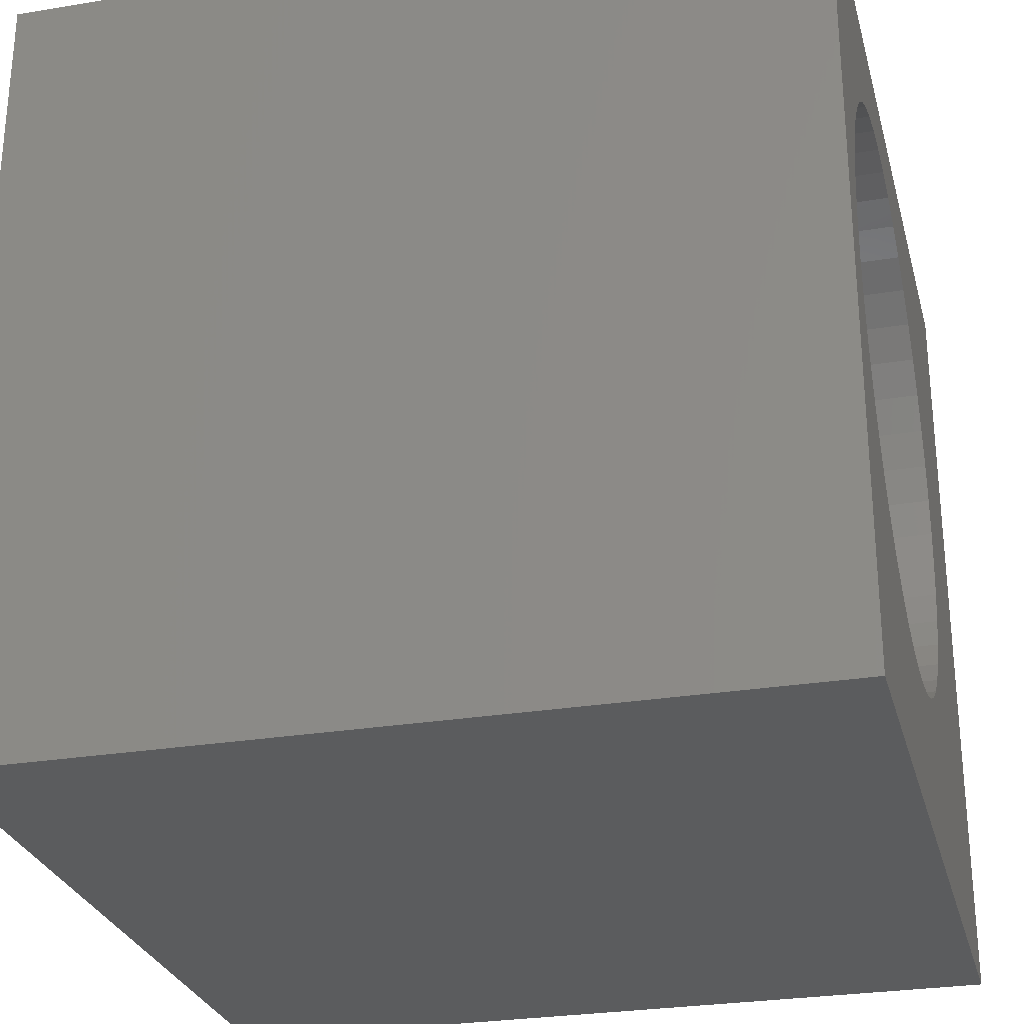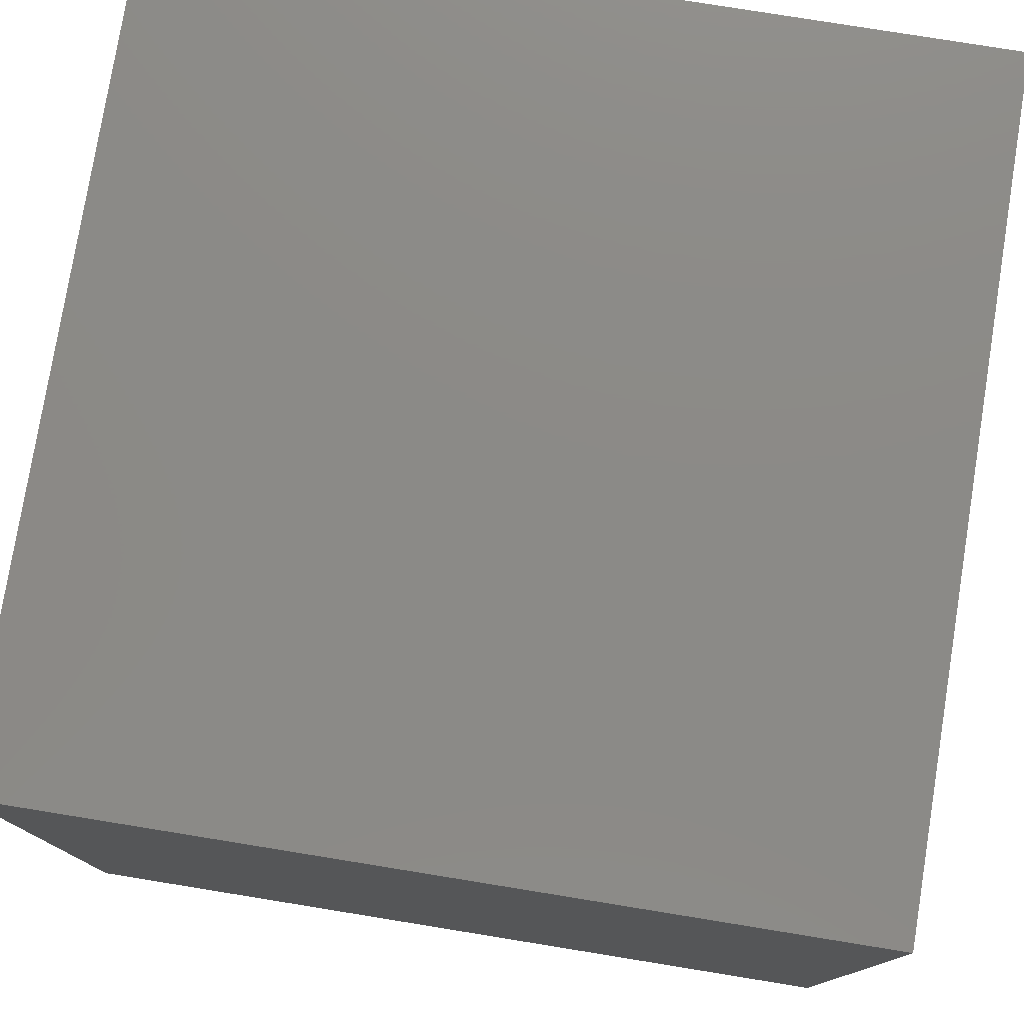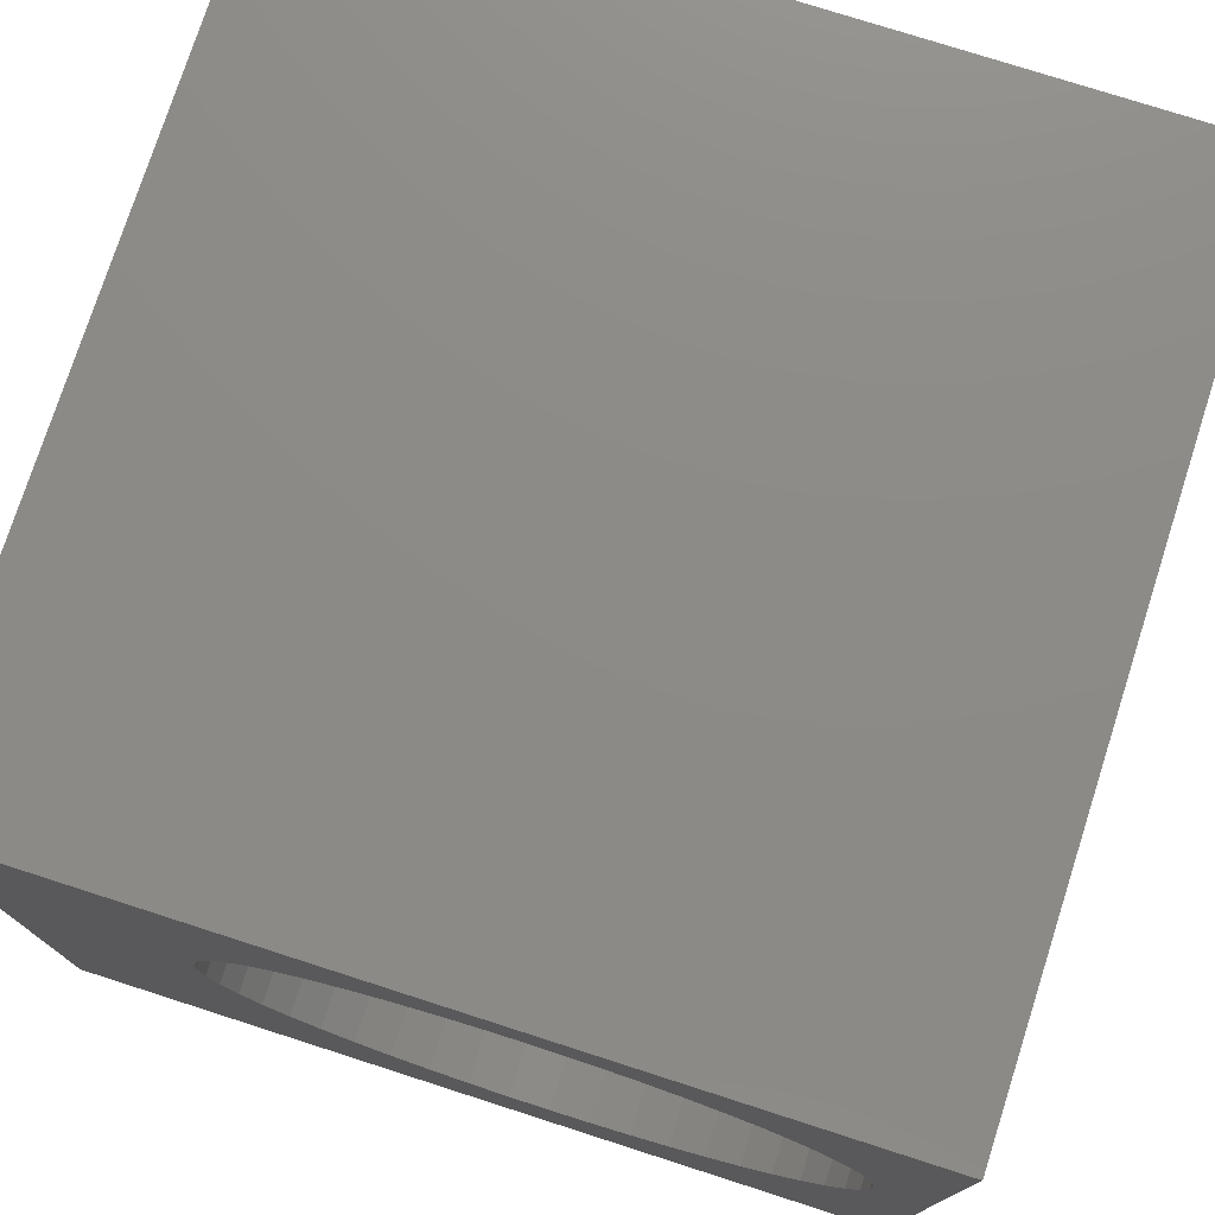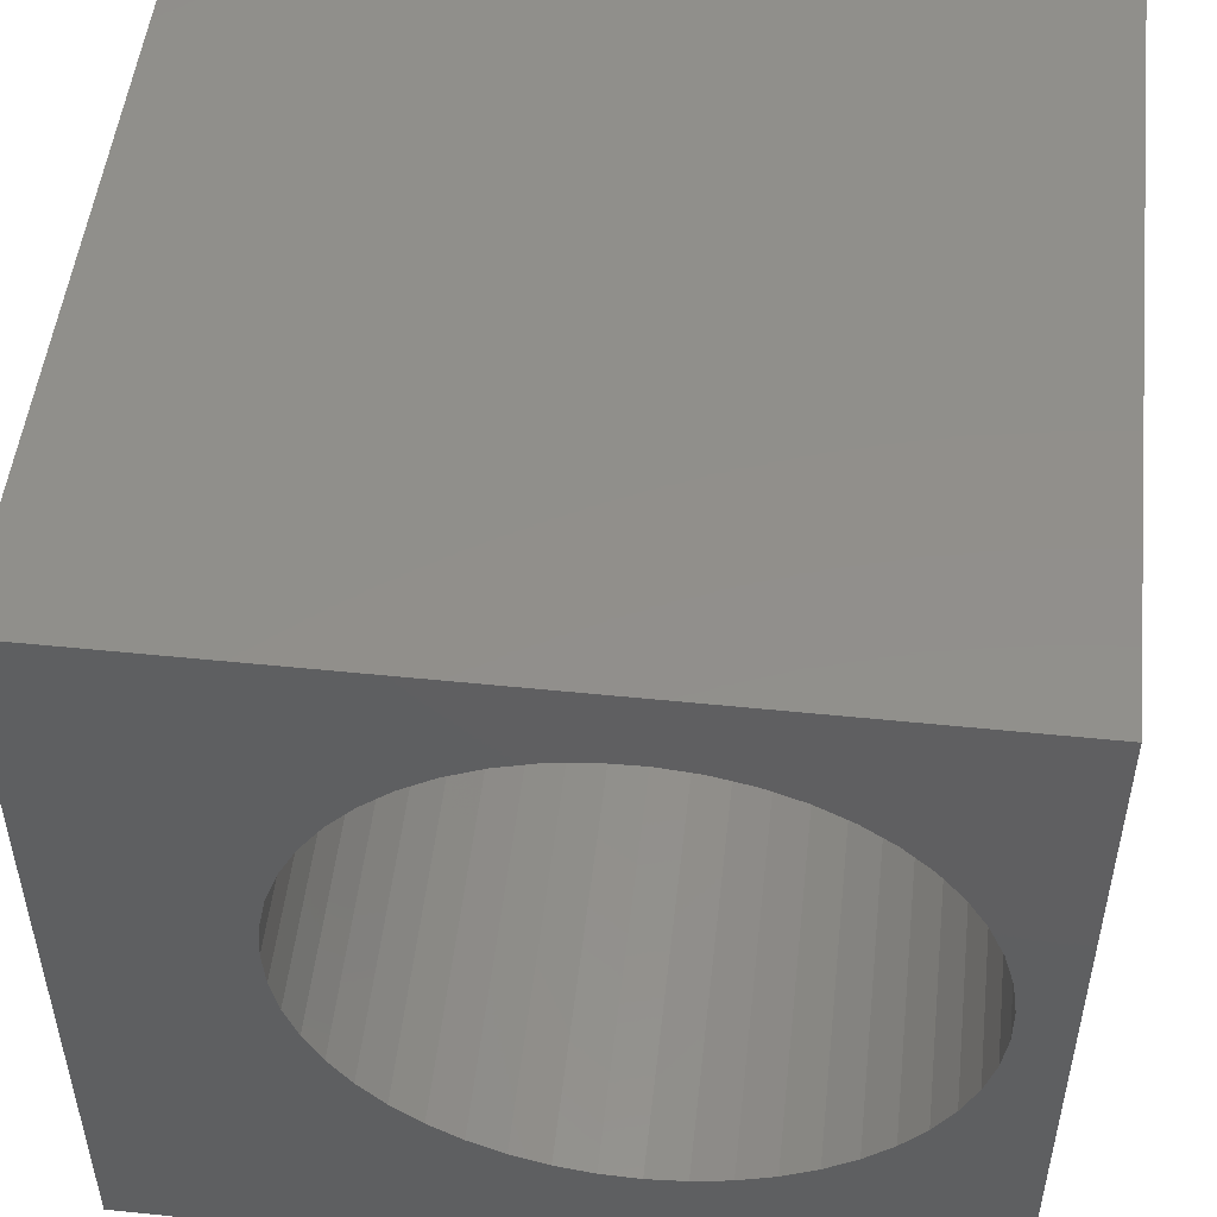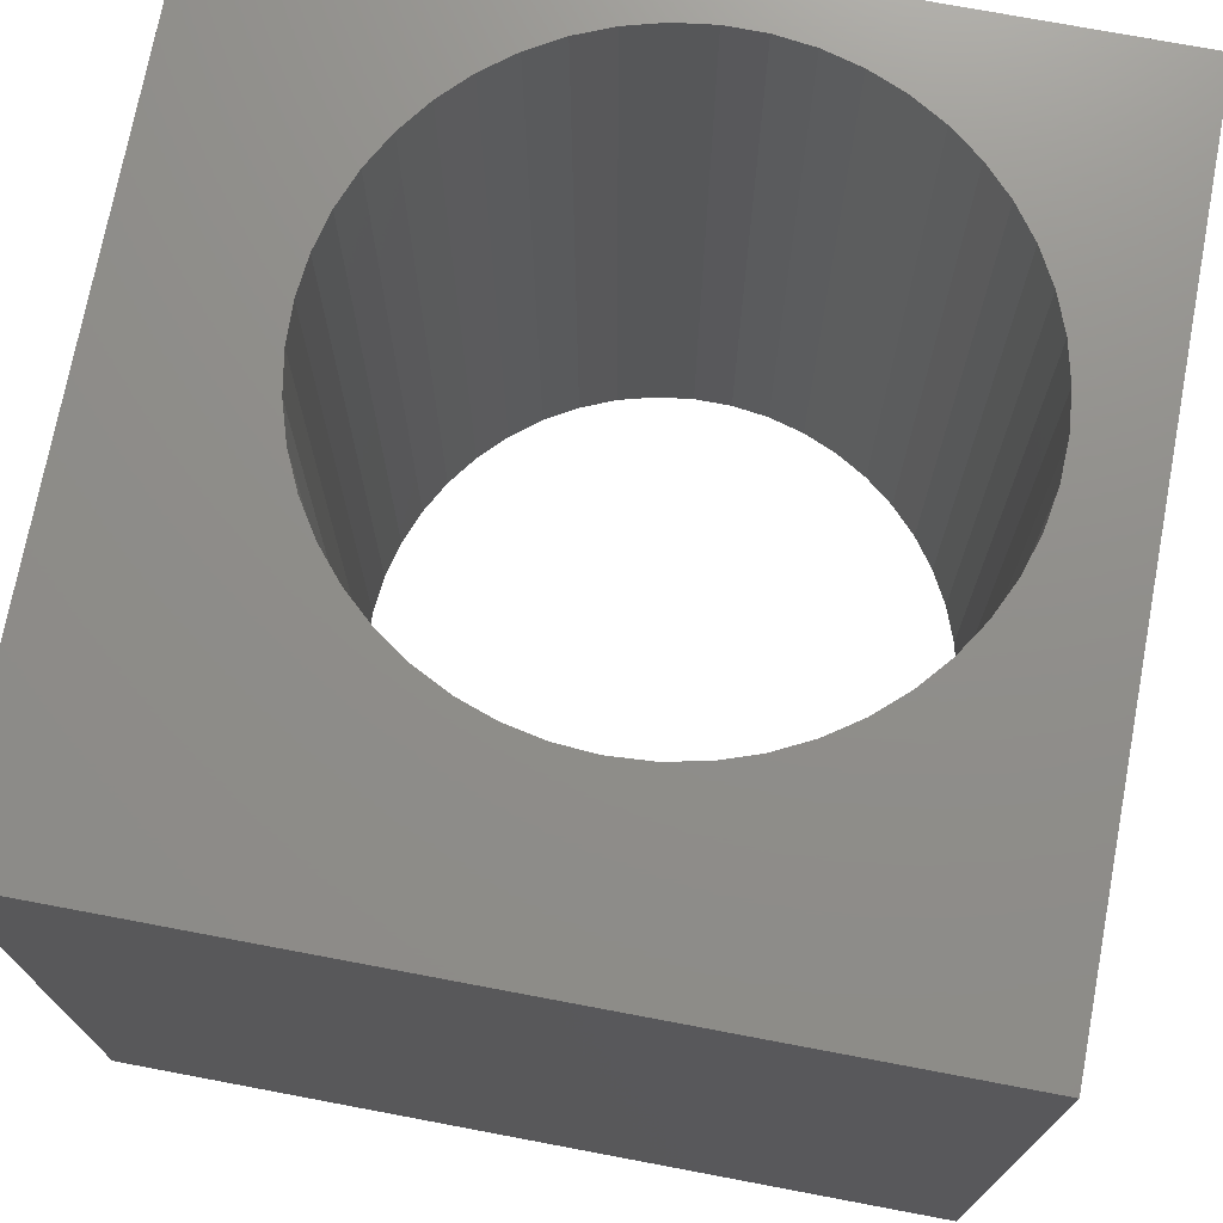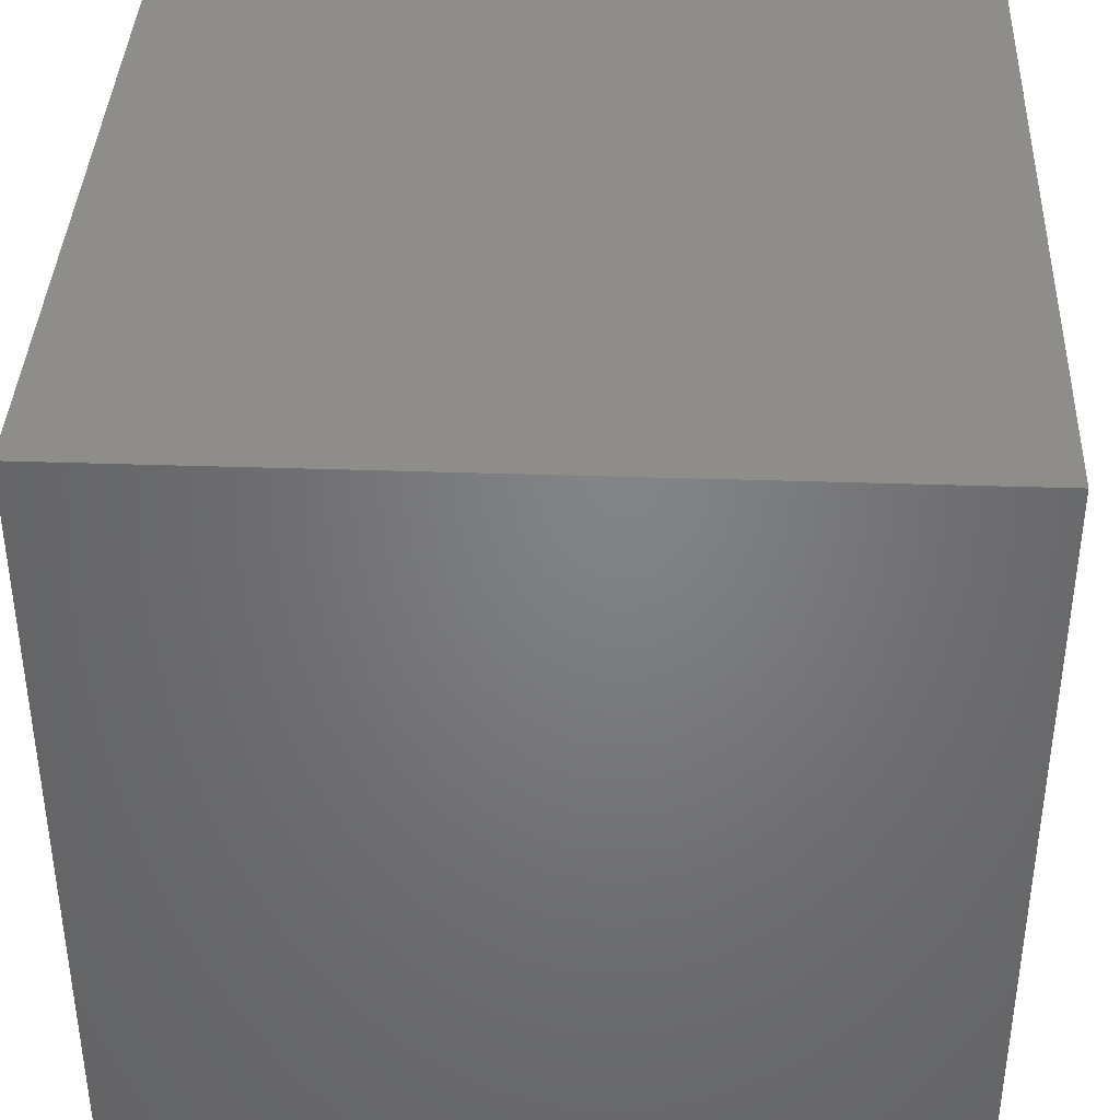
<metadata>
{"format":"stl","ext":"stl","renderer":"f3d","projection":"perspective","resolution":1024,"background":"white","views":[{"elev":-27.8,"azim":-75.8,"up":"+Y"},{"elev":77.8,"azim":-80.8,"up":"+Y"},{"elev":76.4,"azim":-162.2,"up":"+Y"},{"elev":50.7,"azim":-173.6,"up":"+Y"},{"elev":73.2,"azim":100.7,"up":"+Z"},{"elev":38.7,"azim":92.4,"up":"+Y"}]}
</metadata>
<code>
# stl→obj: 102 verts, 204 faces
v 0 10 10
v 0 10 0
v 0 0 10
v 0 0 0
v 7.763 5.935 10
v 7.795 5.455 10
v 10 10 10
v 7.667 4.505 10
v 7.509 4.051 10
v 10 0 10
v 3.133 2.021 10
v 2.685 2.193 10
v 3.6 1.909 10
v 7.763 4.976 10
v 5.032 8.953 10
v 5.491 8.811 10
v 5.927 8.609 10
v 6.332 8.35 10
v 7.293 3.623 10
v 7.021 3.227 10
v 6.698 2.87 10
v 6.332 2.56 10
v 5.927 2.302 10
v 5.491 2.099 10
v 5.032 1.957 10
v 4.558 1.877 10
v 4.078 1.861 10
v 2.263 2.424 10
v 1.877 2.709 10
v 1.531 3.043 10
v 2.263 8.486 10
v 2.685 8.717 10
v 4.078 9.049 10
v 4.558 9.033 10
v 6.698 8.04 10
v 7.021 7.684 10
v 7.293 7.288 10
v 7.509 6.859 10
v 7.667 6.405 10
v 1.234 3.42 10
v 0.9889 3.833 10
v 0.8013 4.276 10
v 3.133 8.89 10
v 3.6 9.001 10
v 0.6744 6.172 10
v 0.8013 6.635 10
v 0.9889 7.077 10
v 1.234 7.49 10
v 0.6744 4.739 10
v 0.6104 5.215 10
v 0.6104 5.695 10
v 1.531 7.868 10
v 1.877 8.201 10
v 10 10 0
v 10 0 0
v 4.558 9.033 0
v 4.078 9.049 0
v 0.6104 5.215 0
v 0.9889 3.833 0
v 1.234 3.42 0
v 1.531 3.043 0
v 2.685 2.193 0
v 3.133 2.021 0
v 6.332 8.35 0
v 5.927 8.609 0
v 3.6 9.001 0
v 3.133 8.89 0
v 2.685 8.717 0
v 2.263 8.486 0
v 1.877 8.201 0
v 0.9889 7.077 0
v 0.8013 6.635 0
v 0.6744 4.739 0
v 0.8013 4.276 0
v 5.491 8.811 0
v 5.032 8.953 0
v 1.531 7.868 0
v 1.234 7.49 0
v 0.6744 6.172 0
v 0.6104 5.695 0
v 1.877 2.709 0
v 2.263 2.424 0
v 5.032 1.957 0
v 5.491 2.099 0
v 3.6 1.909 0
v 4.078 1.861 0
v 4.558 1.877 0
v 5.927 2.302 0
v 6.332 2.56 0
v 6.698 2.87 0
v 7.509 4.051 0
v 7.667 4.505 0
v 7.763 4.976 0
v 7.795 5.455 0
v 7.763 5.935 0
v 7.021 3.227 0
v 7.293 3.623 0
v 7.667 6.405 0
v 7.509 6.859 0
v 7.293 7.288 0
v 7.021 7.684 0
v 6.698 8.04 0
f 1 2 3
f 3 2 4
f 5 6 7
f 8 9 10
f 11 12 3
f 11 3 13
f 7 6 10
f 10 6 14
f 10 14 8
f 15 16 7
f 7 16 17
f 7 17 18
f 9 19 10
f 10 19 20
f 10 20 21
f 21 22 10
f 10 22 23
f 10 23 24
f 24 25 10
f 10 25 26
f 10 26 3
f 3 26 27
f 3 27 13
f 12 28 3
f 3 28 29
f 3 29 30
f 31 32 1
f 1 33 7
f 7 33 34
f 7 34 15
f 18 35 7
f 7 35 36
f 7 36 37
f 37 38 7
f 7 38 39
f 7 39 5
f 30 40 3
f 3 40 41
f 3 41 42
f 32 43 1
f 1 43 44
f 1 44 33
f 45 46 1
f 1 46 47
f 1 47 48
f 42 49 3
f 3 49 50
f 3 50 1
f 1 50 51
f 1 51 45
f 48 52 1
f 1 52 53
f 1 53 31
f 54 7 55
f 55 7 10
f 54 56 57
f 58 4 2
f 59 60 4
f 4 60 61
f 4 62 63
f 64 65 54
f 54 57 2
f 2 57 66
f 2 66 67
f 67 68 2
f 2 68 69
f 2 69 70
f 2 71 72
f 58 73 4
f 4 73 74
f 4 74 59
f 65 75 54
f 54 75 76
f 54 76 56
f 70 77 2
f 2 77 78
f 2 78 71
f 72 79 2
f 2 79 80
f 2 80 58
f 61 81 4
f 4 81 82
f 4 82 62
f 55 83 84
f 63 85 4
f 4 85 86
f 4 86 55
f 55 86 87
f 55 87 83
f 84 88 55
f 55 88 89
f 55 89 90
f 91 92 55
f 55 92 93
f 55 93 54
f 54 93 94
f 54 94 95
f 90 96 55
f 55 96 97
f 55 97 91
f 95 98 54
f 54 98 99
f 54 99 100
f 100 101 54
f 54 101 102
f 54 102 64
f 7 54 1
f 1 54 2
f 55 10 4
f 4 10 3
f 93 6 94
f 94 6 5
f 94 5 95
f 95 5 39
f 95 39 98
f 98 39 38
f 98 38 99
f 99 38 37
f 99 37 100
f 100 37 36
f 100 36 101
f 101 36 35
f 101 35 102
f 102 35 18
f 102 18 64
f 64 18 17
f 64 17 65
f 65 17 16
f 65 16 75
f 75 16 15
f 75 15 76
f 76 15 34
f 76 34 56
f 56 34 33
f 56 33 57
f 57 33 44
f 57 44 66
f 66 44 43
f 66 43 67
f 67 43 32
f 67 32 68
f 68 32 31
f 68 31 69
f 69 31 53
f 69 53 70
f 70 53 52
f 70 52 77
f 77 52 48
f 77 48 78
f 78 48 47
f 78 47 71
f 71 47 46
f 71 46 72
f 72 46 45
f 72 45 79
f 79 45 51
f 79 51 80
f 80 51 50
f 80 50 58
f 58 50 49
f 58 49 73
f 73 49 42
f 73 42 74
f 74 42 41
f 74 41 59
f 59 41 40
f 59 40 60
f 60 40 30
f 60 30 61
f 61 30 29
f 61 29 81
f 81 29 28
f 81 28 82
f 82 28 12
f 82 12 62
f 62 12 11
f 62 11 63
f 63 11 13
f 63 13 85
f 85 13 27
f 85 27 86
f 86 27 26
f 86 26 87
f 87 26 25
f 87 25 83
f 83 25 24
f 83 24 84
f 84 24 23
f 84 23 88
f 88 23 22
f 88 22 89
f 89 22 21
f 89 21 90
f 90 21 20
f 90 20 96
f 96 20 19
f 96 19 97
f 97 19 9
f 97 9 91
f 91 9 8
f 91 8 92
f 92 8 14
f 92 14 93
f 93 14 6

</code>
